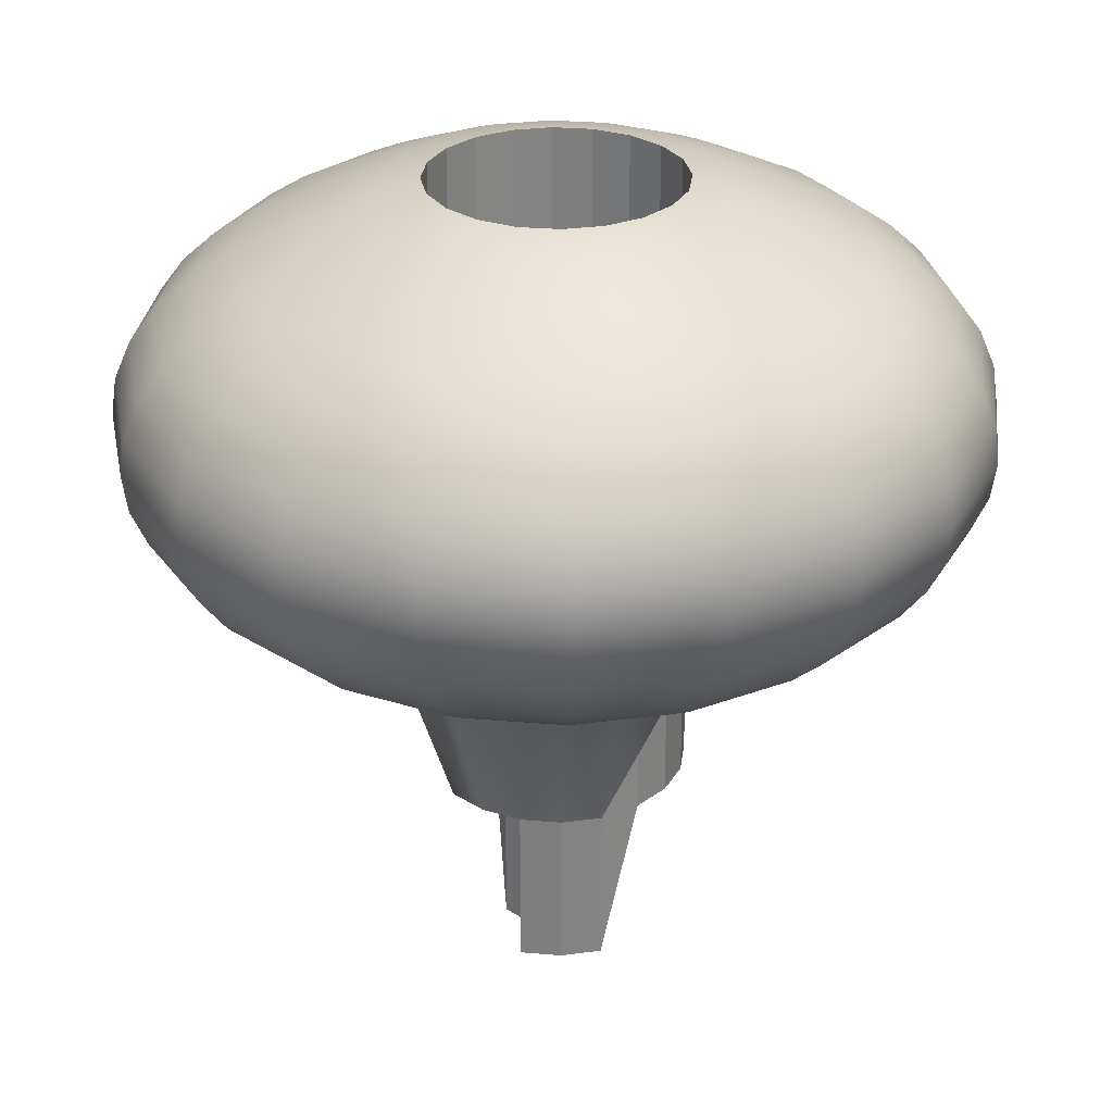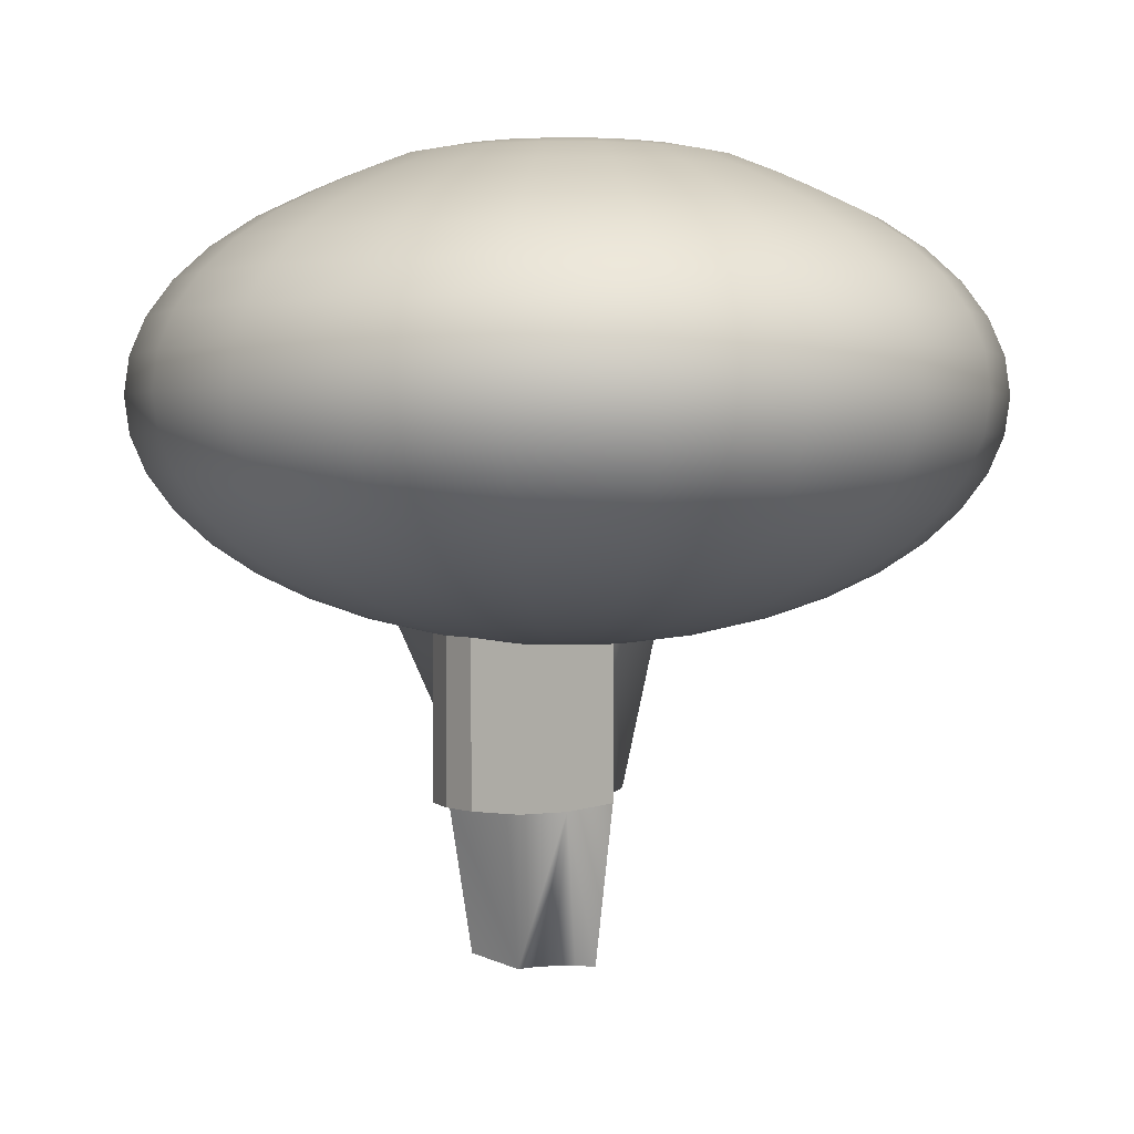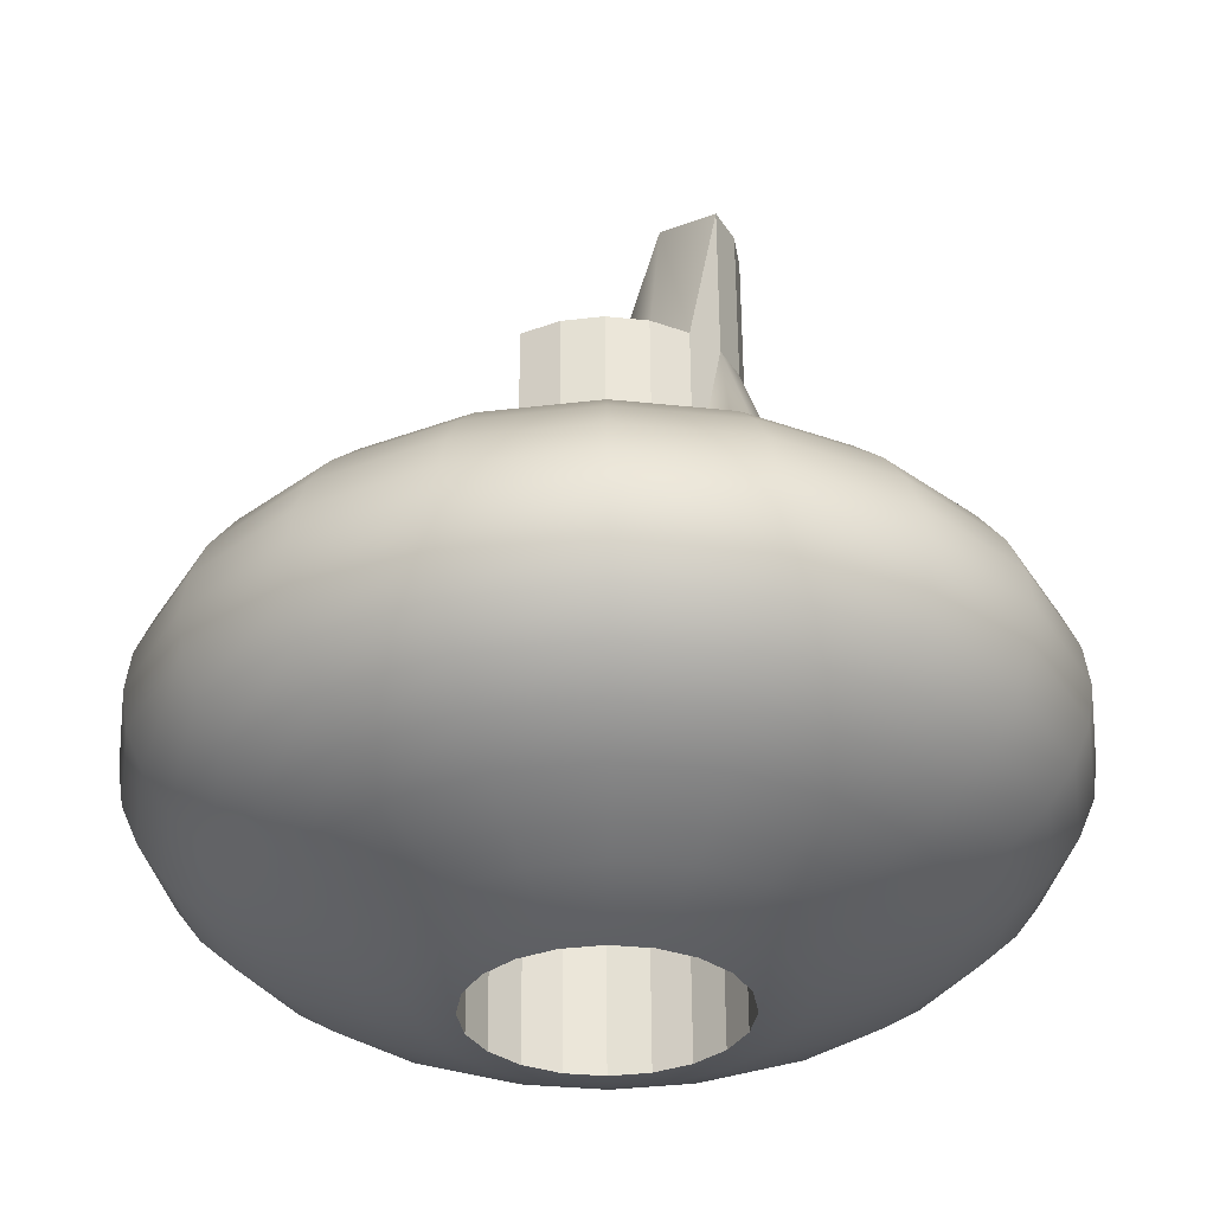
<metadata>
{"format":"obj","ext":"obj","renderer":"f3d","projection":"perspective","resolution":1024,"background":"white","views":[{"elev":29.4,"azim":-74.0,"up":"+Y"},{"elev":1.9,"azim":79.3,"up":"+Y"},{"elev":57.2,"azim":179.6,"up":"+Z"}]}
</metadata>
<code>
v 2.989 -17.91 -0.9711
v 2.542 -17.91 -1.847
v 1.847 -17.91 -2.542
v 0.9711 -17.91 -2.989
v 0 -17.91 -3.143
v -0.9711 -17.91 -2.989
v -1.847 -17.91 -2.542
v -2.542 -25.71 -1.847
v -2.989 -25.71 -0.9711
v -3.143 -25.71 -0
v 1.847 -17.91 2.542
v 2.542 -17.91 1.847
v 2.989 -17.91 0.9711
v 3.143 -17.91 0
v 5.904 -17.5 -1.918
v 5.022 -17.5 -3.649
v 3.649 -17.5 -5.022
v 1.918 -17.5 -5.904
v 0 -17.5 -6.208
v -1.918 -17.5 -5.904
v -3.649 -17.5 -5.022
v -5.022 -25.29 -3.649
v -5.904 -25.29 -1.918
v -6.208 -25.29 -0
v -5.904 -25.29 1.918
v -5.022 -25.29 3.649
v -3.649 -17.5 5.022
v -1.918 -17.5 5.904
v -0 -17.5 6.208
v 1.918 -17.5 5.904
v 3.649 -17.5 5.022
v 5.022 -17.5 3.649
v 5.904 -17.5 1.918
v 6.208 -17.5 0
v 8.674 -16.82 -2.818
v 7.378 -16.82 -5.361
v 5.361 -16.82 -7.378
v 2.818 -16.82 -8.674
v 0 -16.82 -9.12
v -2.818 -16.82 -8.674
v -5.361 -16.82 -7.378
v -7.378 -16.82 -5.361
v -8.674 -16.82 -2.818
v -9.12 -16.82 0
v -8.674 -16.82 2.818
v -7.378 -16.82 5.361
v -5.361 -16.82 7.378
v -2.818 -16.82 8.674
v -0 -16.82 9.12
v 2.818 -16.82 8.674
v 5.361 -16.82 7.378
v 7.378 -16.82 5.361
v 8.674 -16.82 2.818
v 9.12 -16.82 0
v 11.23 -15.89 -3.649
v 9.553 -15.89 -6.94
v 6.94 -15.89 -9.553
v 3.649 -15.89 -11.23
v 0 -15.89 -11.81
v -3.649 -15.89 -11.23
v -6.94 -15.89 -9.553
v -9.553 -15.89 -6.94
v -11.23 -15.89 -3.649
v -11.81 -15.89 0
v -11.23 -15.89 3.649
v -9.553 -15.89 6.94
v -6.94 -15.89 9.553
v -3.649 -15.89 11.23
v -0 -15.89 11.81
v 3.649 -15.89 11.23
v 6.94 -15.89 9.553
v 9.553 -15.89 6.94
v 11.23 -15.89 3.649
v 11.81 -15.89 0
v 13.51 -14.73 -4.39
v 11.49 -14.73 -8.349
v 8.349 -14.73 -11.49
v 4.39 -14.73 -13.51
v 0 -14.73 -14.2
v -4.39 -14.73 -13.51
v -8.349 -14.73 -11.49
v -11.49 -14.73 -8.349
v -13.51 -14.73 -4.39
v -14.2 -14.73 0
v -13.51 -14.73 4.39
v -11.49 -14.73 8.349
v -8.349 -14.73 11.49
v -4.39 -14.73 13.51
v -0 -14.73 14.2
v 4.39 -14.73 13.51
v 8.349 -14.73 11.49
v 11.49 -14.73 8.349
v 13.51 -14.73 4.39
v 14.2 -14.73 0
v 15.46 -13.38 -5.022
v 13.15 -13.38 -9.553
v 9.553 -13.38 -13.15
v 5.022 -13.38 -15.46
v 0 -13.38 -16.25
v -5.022 -13.38 -15.46
v -9.553 -13.38 -13.15
v -13.15 -13.38 -9.553
v -15.46 -13.38 -5.022
v -16.25 -13.38 0
v -15.46 -13.38 5.022
v -13.15 -13.38 9.553
v -9.553 -13.38 13.15
v -5.022 -13.38 15.46
v -0 -13.38 16.25
v 5.022 -13.38 15.46
v 9.553 -13.38 13.15
v 13.15 -13.38 9.553
v 15.46 -13.38 5.022
v 16.25 -13.38 0
v 17.02 -11.87 -5.531
v 14.48 -11.87 -10.52
v 10.52 -11.87 -14.48
v 5.531 -11.87 -17.02
v 0 -11.87 -17.9
v -5.531 -11.87 -17.02
v -10.52 -11.87 -14.48
v -14.48 -11.87 -10.52
v -17.02 -11.87 -5.531
v -17.9 -11.87 0
v -17.02 -11.87 5.531
v -14.48 -11.87 10.52
v -10.52 -11.87 14.48
v -5.531 -11.87 17.02
v -1e-06 -11.87 17.9
v 5.531 -11.87 17.02
v 10.52 -11.87 14.48
v 14.48 -11.87 10.52
v 17.02 -11.87 5.531
v 17.9 -11.87 0
v 18.17 -10.22 -5.904
v 15.46 -10.22 -11.23
v 11.23 -10.22 -15.46
v 5.904 -10.22 -18.17
v 0 -10.22 -19.11
v -5.904 -10.22 -18.17
v -11.23 -10.22 -15.46
v -15.46 -10.22 -11.23
v -18.17 -10.22 -5.904
v -19.11 -10.22 0
v -18.17 -10.22 5.904
v -15.46 -10.22 11.23
v -11.23 -10.22 15.46
v -5.904 -10.22 18.17
v -1e-06 -10.22 19.11
v 5.904 -10.22 18.17
v 11.23 -10.22 15.46
v 15.46 -10.22 11.23
v 18.17 -10.22 5.904
v 19.11 -10.22 0
v 18.87 -8.496 -6.131
v 16.05 -8.496 -11.66
v 11.66 -8.496 -16.05
v 6.131 -8.496 -18.87
v 0 -8.496 -19.84
v -6.131 -8.496 -18.87
v -11.66 -8.496 -16.05
v -16.05 -8.496 -11.66
v -18.87 -8.496 -6.131
v -19.84 -8.496 0
v -18.87 -8.496 6.131
v -16.05 -8.496 11.66
v -11.66 -8.496 16.05
v -6.131 -8.496 18.87
v -1e-06 -8.496 19.84
v 6.131 -8.496 18.87
v 11.66 -8.496 16.05
v 16.05 -8.496 11.66
v 18.87 -8.496 6.131
v 19.84 -8.496 0
v 19.11 -6.724 -6.208
v 16.25 -6.724 -11.81
v 11.81 -6.724 -16.25
v 6.208 -6.724 -19.11
v 0 -6.724 -20.09
v -6.208 -6.724 -19.11
v -11.81 -6.724 -16.25
v -16.25 -6.724 -11.81
v -19.11 -6.724 -6.208
v -20.09 -6.724 0
v -19.11 -6.724 6.208
v -16.25 -6.724 11.81
v -11.81 -6.724 16.25
v -6.208 -6.724 19.11
v -1e-06 -6.724 20.09
v 6.208 -6.724 19.11
v 11.81 -6.724 16.25
v 16.25 -6.724 11.81
v 19.11 -6.724 6.208
v 20.09 -6.724 0
v 18.87 -4.952 -6.131
v 16.05 -4.952 -11.66
v 11.66 -4.952 -16.05
v 6.131 -4.952 -18.87
v 0 -4.952 -19.84
v -6.131 -4.952 -18.87
v -11.66 -4.952 -16.05
v -16.05 -4.952 -11.66
v -18.87 -4.952 -6.131
v -19.84 -4.952 0
v -18.87 -4.952 6.131
v -16.05 -4.952 11.66
v -11.66 -4.952 16.05
v -6.131 -4.952 18.87
v -1e-06 -4.952 19.84
v 6.131 -4.952 18.87
v 11.66 -4.952 16.05
v 16.05 -4.952 11.66
v 18.87 -4.952 6.131
v 19.84 -4.952 0
v 18.17 -3.224 -5.904
v 15.46 -3.224 -11.23
v 11.23 -3.224 -15.46
v 5.904 -3.224 -18.17
v 0 -3.224 -19.11
v -5.904 -3.224 -18.17
v -11.23 -3.224 -15.46
v -15.46 -3.224 -11.23
v -18.17 -3.224 -5.904
v -19.11 -3.224 0
v -18.17 -3.224 5.904
v -15.46 -3.224 11.23
v -11.23 -3.224 15.46
v -5.904 -3.224 18.17
v -1e-06 -3.224 19.11
v 5.904 -3.224 18.17
v 11.23 -3.224 15.46
v 15.46 -3.224 11.23
v 18.17 -3.224 5.904
v 19.11 -3.224 0
v 17.02 -1.582 -5.531
v 14.48 -1.582 -10.52
v 10.52 -1.582 -14.48
v 5.531 -1.582 -17.02
v 0 -1.582 -17.9
v -5.531 -1.582 -17.02
v -10.52 -1.582 -14.48
v -14.48 -1.582 -10.52
v -17.02 -1.582 -5.531
v -17.9 -1.582 0
v -17.02 -1.582 5.531
v -14.48 -1.582 10.52
v -10.52 -1.582 14.48
v -5.531 -1.582 17.02
v -1e-06 -1.582 17.9
v 5.531 -1.582 17.02
v 10.52 -1.582 14.48
v 14.48 -1.582 10.52
v 17.02 -1.582 5.531
v 17.9 -1.582 0
v 15.46 -0.06699 -5.022
v 13.15 -0.06699 -9.553
v 9.553 -0.06699 -13.15
v 5.022 -0.06699 -15.46
v 0 -0.06699 -16.25
v -5.022 -0.06699 -15.46
v -9.553 -0.06699 -13.15
v -13.15 -0.06699 -9.553
v -15.46 -0.06699 -5.022
v -16.25 -0.06699 0
v -15.46 -0.06699 5.022
v -13.15 -0.06699 9.553
v -9.553 -0.06699 13.15
v -5.022 -0.06699 15.46
v -0 -0.06699 16.25
v 5.022 -0.06699 15.46
v 9.553 -0.06699 13.15
v 13.15 -0.06699 9.553
v 15.46 -0.06699 5.022
v 16.25 -0.06699 0
v 13.51 1.284 -4.39
v 11.49 1.284 -8.349
v 8.349 1.284 -11.49
v 4.39 1.284 -13.51
v 0 1.284 -14.2
v -4.39 1.284 -13.51
v -8.349 1.284 -11.49
v -11.49 1.284 -8.349
v -13.51 1.284 -4.39
v -14.2 1.284 0
v -13.51 1.284 4.39
v -11.49 1.284 8.349
v -8.349 1.284 11.49
v -4.39 1.284 13.51
v -0 1.284 14.2
v 4.39 1.284 13.51
v 8.349 1.284 11.49
v 11.49 1.284 8.349
v 13.51 1.284 4.39
v 14.2 1.284 0
v 11.23 2.439 -3.649
v 9.553 2.439 -6.94
v 6.94 2.439 -9.553
v 3.649 2.439 -11.23
v 0 2.439 -11.81
v -3.649 2.439 -11.23
v -6.94 2.439 -9.553
v -9.553 2.439 -6.94
v -11.23 2.439 -3.649
v -11.81 2.439 0
v -11.23 2.439 3.649
v -9.553 2.439 6.94
v -6.94 2.439 9.553
v -3.649 2.439 11.23
v -0 2.439 11.81
v 3.649 2.439 11.23
v 6.94 2.439 9.553
v 9.553 2.439 6.94
v 11.23 2.439 3.649
v 11.81 2.439 0
v 9.698 3.157 -3.15
v 8.252 3.157 -5.989
v 5.999 3.157 -8.242
v 3.16 3.157 -9.688
v 0.01366 3.157 -10.19
v -3.133 3.157 -9.688
v -5.972 3.157 -8.242
v -8.225 3.157 -5.989
v -9.671 3.157 -3.15
v -10.17 3.157 -0.003431
v -9.671 3.157 3.143
v -8.225 3.157 5.982
v -5.972 3.157 8.235
v -3.133 3.157 9.681
v 0.01366 3.157 10.18
v 3.16 3.157 9.681
v 5.999 3.157 8.235
v 8.252 3.157 5.982
v 9.698 3.157 3.143
v 10.2 3.157 -0.003431
v 7.564 4.047 -2.455
v 6.439 4.047 -4.663
v 4.687 4.047 -6.415
v 2.479 4.047 -7.539
v 0.03231 4.047 -7.927
v -2.415 4.047 -7.539
v -4.622 4.047 -6.415
v -6.374 4.047 -4.663
v -7.499 4.047 -2.455
v -7.887 4.047 -0.008114
v -7.499 4.047 2.439
v -6.374 4.047 4.646
v -4.622 4.047 6.398
v -2.415 4.047 7.523
v 0.03231 4.047 7.911
v 2.479 4.047 7.523
v 4.687 4.047 6.398
v 6.439 4.047 4.646
v 7.564 4.047 2.439
v 7.951 4.047 -0.008114
v 5.751 4.433 -1.861
v 4.908 4.433 -3.516
v 3.594 4.433 -4.83
v 1.939 4.433 -5.673
v 0.1042 4.433 -5.963
v -1.73 4.433 -5.673
v -3.386 4.433 -4.83
v -4.699 4.433 -3.516
v -5.542 4.433 -1.861
v -5.833 4.433 -0.02618
v -5.542 4.433 1.809
v -4.699 4.433 3.464
v -3.386 4.433 4.777
v -1.73 4.433 5.621
v 0.1042 4.433 5.911
v 1.939 4.433 5.621
v 3.594 4.433 4.777
v 4.908 4.433 3.464
v 5.751 4.433 1.809
v 6.042 4.433 -0.02618
v 0 -18.05 0
v -3.143 -33.46 -0
v -2.989 -33.46 0.9711
v -5.904 -33.04 1.918
v -6.208 -33.04 -0
v -2.542 -33.46 1.847
v -5.022 -33.04 3.649
v -1.847 -25.66 2.542
v -3.649 -25.25 5.022
v -0.9711 -25.66 2.989
v -1.918 -25.25 5.904
v -0 -25.66 3.143
v -0 -25.25 6.208
v 0.9711 -25.66 2.989
v 1.918 -25.25 5.904
v 1.847 -25.66 2.542
v 3.649 -25.25 5.022
v -1.847 -25.66 -2.542
v -2.542 -33.46 -1.847
v 0 -25.8 0
v -2.989 -33.46 -0.9711
v 5.751 -11.99 -1.861
v 4.908 -11.99 -3.516
v 0 -10.95 -0
v 3.594 -11.99 -4.83
v 1.939 -11.99 -5.673
v 0.1042 -11.99 -5.963
v -1.73 -11.99 -5.673
v -3.386 -11.99 -4.83
v -4.699 -11.99 -3.516
v -5.542 -11.99 -1.861
v -5.833 -11.99 -0.02618
v -5.542 -11.99 1.809
v -4.699 -11.99 3.464
v -3.386 -11.99 4.777
v -1.73 -11.99 5.621
v 0.1042 -11.99 5.911
v 1.939 -11.99 5.621
v 3.594 -11.99 4.777
v 4.908 -11.99 3.464
v 5.751 -11.99 1.809
v 6.042 -11.99 -0.02618
f 1 2 16 15
f 2 3 17 16
f 3 4 18 17
f 4 5 19 18
f 5 6 20 19
f 6 7 21 20
f 7 8 22 21
f 8 9 23 22
f 9 10 24 23
f 376 377 378 379
f 377 380 381 378
f 380 382 383 381
f 382 384 385 383
f 384 386 387 385
f 386 388 389 387
f 388 390 391 389
f 11 12 32 31
f 12 13 33 32
f 13 14 34 33
f 14 1 15 34
f 15 16 36 35
f 16 17 37 36
f 17 18 38 37
f 18 19 39 38
f 19 20 40 39
f 20 21 41 40
f 21 22 42 41
f 22 23 43 42
f 23 24 44 43
f 24 25 45 44
f 25 26 46 45
f 26 27 47 46
f 27 28 48 47
f 28 29 49 48
f 29 30 50 49
f 30 31 51 50
f 31 32 52 51
f 32 33 53 52
f 33 34 54 53
f 34 15 35 54
f 35 36 56 55
f 36 37 57 56
f 37 38 58 57
f 38 39 59 58
f 39 40 60 59
f 40 41 61 60
f 41 42 62 61
f 42 43 63 62
f 43 44 64 63
f 44 45 65 64
f 45 46 66 65
f 46 47 67 66
f 47 48 68 67
f 48 49 69 68
f 49 50 70 69
f 50 51 71 70
f 51 52 72 71
f 52 53 73 72
f 53 54 74 73
f 54 35 55 74
f 55 56 76 75
f 56 57 77 76
f 57 58 78 77
f 58 59 79 78
f 59 60 80 79
f 60 61 81 80
f 61 62 82 81
f 62 63 83 82
f 63 64 84 83
f 64 65 85 84
f 65 66 86 85
f 66 67 87 86
f 67 68 88 87
f 68 69 89 88
f 69 70 90 89
f 70 71 91 90
f 71 72 92 91
f 72 73 93 92
f 73 74 94 93
f 74 55 75 94
f 75 76 96 95
f 76 77 97 96
f 77 78 98 97
f 78 79 99 98
f 79 80 100 99
f 80 81 101 100
f 81 82 102 101
f 82 83 103 102
f 83 84 104 103
f 84 85 105 104
f 85 86 106 105
f 86 87 107 106
f 87 88 108 107
f 88 89 109 108
f 89 90 110 109
f 90 91 111 110
f 91 92 112 111
f 92 93 113 112
f 93 94 114 113
f 94 75 95 114
f 95 96 116 115
f 96 97 117 116
f 97 98 118 117
f 98 99 119 118
f 99 100 120 119
f 100 101 121 120
f 101 102 122 121
f 102 103 123 122
f 103 104 124 123
f 104 105 125 124
f 105 106 126 125
f 106 107 127 126
f 107 108 128 127
f 108 109 129 128
f 109 110 130 129
f 110 111 131 130
f 111 112 132 131
f 112 113 133 132
f 113 114 134 133
f 114 95 115 134
f 115 116 136 135
f 116 117 137 136
f 117 118 138 137
f 118 119 139 138
f 119 120 140 139
f 120 121 141 140
f 121 122 142 141
f 122 123 143 142
f 123 124 144 143
f 124 125 145 144
f 125 126 146 145
f 126 127 147 146
f 127 128 148 147
f 128 129 149 148
f 129 130 150 149
f 130 131 151 150
f 131 132 152 151
f 132 133 153 152
f 133 134 154 153
f 134 115 135 154
f 135 136 156 155
f 136 137 157 156
f 137 138 158 157
f 138 139 159 158
f 139 140 160 159
f 140 141 161 160
f 141 142 162 161
f 142 143 163 162
f 143 144 164 163
f 144 145 165 164
f 145 146 166 165
f 146 147 167 166
f 147 148 168 167
f 148 149 169 168
f 149 150 170 169
f 150 151 171 170
f 151 152 172 171
f 152 153 173 172
f 153 154 174 173
f 154 135 155 174
f 155 156 176 175
f 156 157 177 176
f 157 158 178 177
f 158 159 179 178
f 159 160 180 179
f 160 161 181 180
f 161 162 182 181
f 162 163 183 182
f 163 164 184 183
f 164 165 185 184
f 165 166 186 185
f 166 167 187 186
f 167 168 188 187
f 168 169 189 188
f 169 170 190 189
f 170 171 191 190
f 171 172 192 191
f 172 173 193 192
f 173 174 194 193
f 174 155 175 194
f 175 176 196 195
f 176 177 197 196
f 177 178 198 197
f 178 179 199 198
f 179 180 200 199
f 180 181 201 200
f 181 182 202 201
f 182 183 203 202
f 183 184 204 203
f 184 185 205 204
f 185 186 206 205
f 186 187 207 206
f 187 188 208 207
f 188 189 209 208
f 189 190 210 209
f 190 191 211 210
f 191 192 212 211
f 192 193 213 212
f 193 194 214 213
f 194 175 195 214
f 195 196 216 215
f 196 197 217 216
f 197 198 218 217
f 198 199 219 218
f 199 200 220 219
f 200 201 221 220
f 201 202 222 221
f 202 203 223 222
f 203 204 224 223
f 204 205 225 224
f 205 206 226 225
f 206 207 227 226
f 207 208 228 227
f 208 209 229 228
f 209 210 230 229
f 210 211 231 230
f 211 212 232 231
f 212 213 233 232
f 213 214 234 233
f 214 195 215 234
f 215 216 236 235
f 216 217 237 236
f 217 218 238 237
f 218 219 239 238
f 219 220 240 239
f 220 221 241 240
f 221 222 242 241
f 222 223 243 242
f 223 224 244 243
f 224 225 245 244
f 225 226 246 245
f 226 227 247 246
f 227 228 248 247
f 228 229 249 248
f 229 230 250 249
f 230 231 251 250
f 231 232 252 251
f 232 233 253 252
f 233 234 254 253
f 234 215 235 254
f 235 236 256 255
f 236 237 257 256
f 237 238 258 257
f 238 239 259 258
f 239 240 260 259
f 240 241 261 260
f 241 242 262 261
f 242 243 263 262
f 243 244 264 263
f 244 245 265 264
f 245 246 266 265
f 246 247 267 266
f 247 248 268 267
f 248 249 269 268
f 249 250 270 269
f 250 251 271 270
f 251 252 272 271
f 252 253 273 272
f 253 254 274 273
f 254 235 255 274
f 255 256 276 275
f 256 257 277 276
f 257 258 278 277
f 258 259 279 278
f 259 260 280 279
f 260 261 281 280
f 261 262 282 281
f 262 263 283 282
f 263 264 284 283
f 264 265 285 284
f 265 266 286 285
f 266 267 287 286
f 267 268 288 287
f 268 269 289 288
f 269 270 290 289
f 270 271 291 290
f 271 272 292 291
f 272 273 293 292
f 273 274 294 293
f 274 255 275 294
f 275 276 296 295
f 276 277 297 296
f 277 278 298 297
f 278 279 299 298
f 279 280 300 299
f 280 281 301 300
f 281 282 302 301
f 282 283 303 302
f 283 284 304 303
f 284 285 305 304
f 285 286 306 305
f 286 287 307 306
f 287 288 308 307
f 288 289 309 308
f 289 290 310 309
f 290 291 311 310
f 291 292 312 311
f 292 293 313 312
f 293 294 314 313
f 294 275 295 314
f 295 296 316 315
f 296 297 317 316
f 297 298 318 317
f 298 299 319 318
f 299 300 320 319
f 300 301 321 320
f 301 302 322 321
f 302 303 323 322
f 303 304 324 323
f 304 305 325 324
f 305 306 326 325
f 306 307 327 326
f 307 308 328 327
f 308 309 329 328
f 309 310 330 329
f 310 311 331 330
f 311 312 332 331
f 312 313 333 332
f 313 314 334 333
f 314 295 315 334
f 315 316 336 335
f 316 317 337 336
f 317 318 338 337
f 318 319 339 338
f 319 320 340 339
f 320 321 341 340
f 321 322 342 341
f 322 323 343 342
f 323 324 344 343
f 324 325 345 344
f 325 326 346 345
f 326 327 347 346
f 327 328 348 347
f 328 329 349 348
f 329 330 350 349
f 330 331 351 350
f 331 332 352 351
f 332 333 353 352
f 333 334 354 353
f 334 315 335 354
f 335 336 356 355
f 336 337 357 356
f 337 338 358 357
f 338 339 359 358
f 339 340 360 359
f 340 341 361 360
f 341 342 362 361
f 342 343 363 362
f 343 344 364 363
f 344 345 365 364
f 345 346 366 365
f 346 347 367 366
f 347 348 368 367
f 348 349 369 368
f 349 350 370 369
f 350 351 371 370
f 351 352 372 371
f 352 353 373 372
f 353 354 374 373
f 354 335 355 374
f 2 1 375
f 3 2 375
f 4 3 375
f 5 4 375
f 6 5 375
f 7 6 375
f 393 392 394
f 395 393 394
f 376 395 394
f 377 376 394
f 380 377 394
f 382 380 394
f 384 382 394
f 386 384 394
f 388 386 394
f 390 388 394
f 12 11 375
f 13 12 375
f 14 13 375
f 1 14 375
f 396 397 398
f 397 399 398
f 399 400 398
f 400 401 398
f 401 402 398
f 402 403 398
f 403 404 398
f 404 405 398
f 405 406 398
f 406 407 398
f 407 408 398
f 408 409 398
f 409 410 398
f 410 411 398
f 411 412 398
f 412 413 398
f 413 414 398
f 414 415 398
f 415 416 398
f 416 396 398
f 25 24 379 378
f 24 10 376 379
f 26 25 378 381
f 27 26 381 383
f 28 27 383 385
f 29 28 385 387
f 30 29 387 389
f 11 31 391 390
f 31 30 389 391
f 8 7 392 393
f 7 375 394 392
f 9 8 393 395
f 10 9 395 376
f 375 11 390 394
f 355 356 397 396
f 356 357 399 397
f 357 358 400 399
f 358 359 401 400
f 359 360 402 401
f 360 361 403 402
f 361 362 404 403
f 362 363 405 404
f 363 364 406 405
f 364 365 407 406
f 365 366 408 407
f 366 367 409 408
f 367 368 410 409
f 368 369 411 410
f 369 370 412 411
f 370 371 413 412
f 371 372 414 413
f 372 373 415 414
f 373 374 416 415
f 374 355 396 416

</code>
